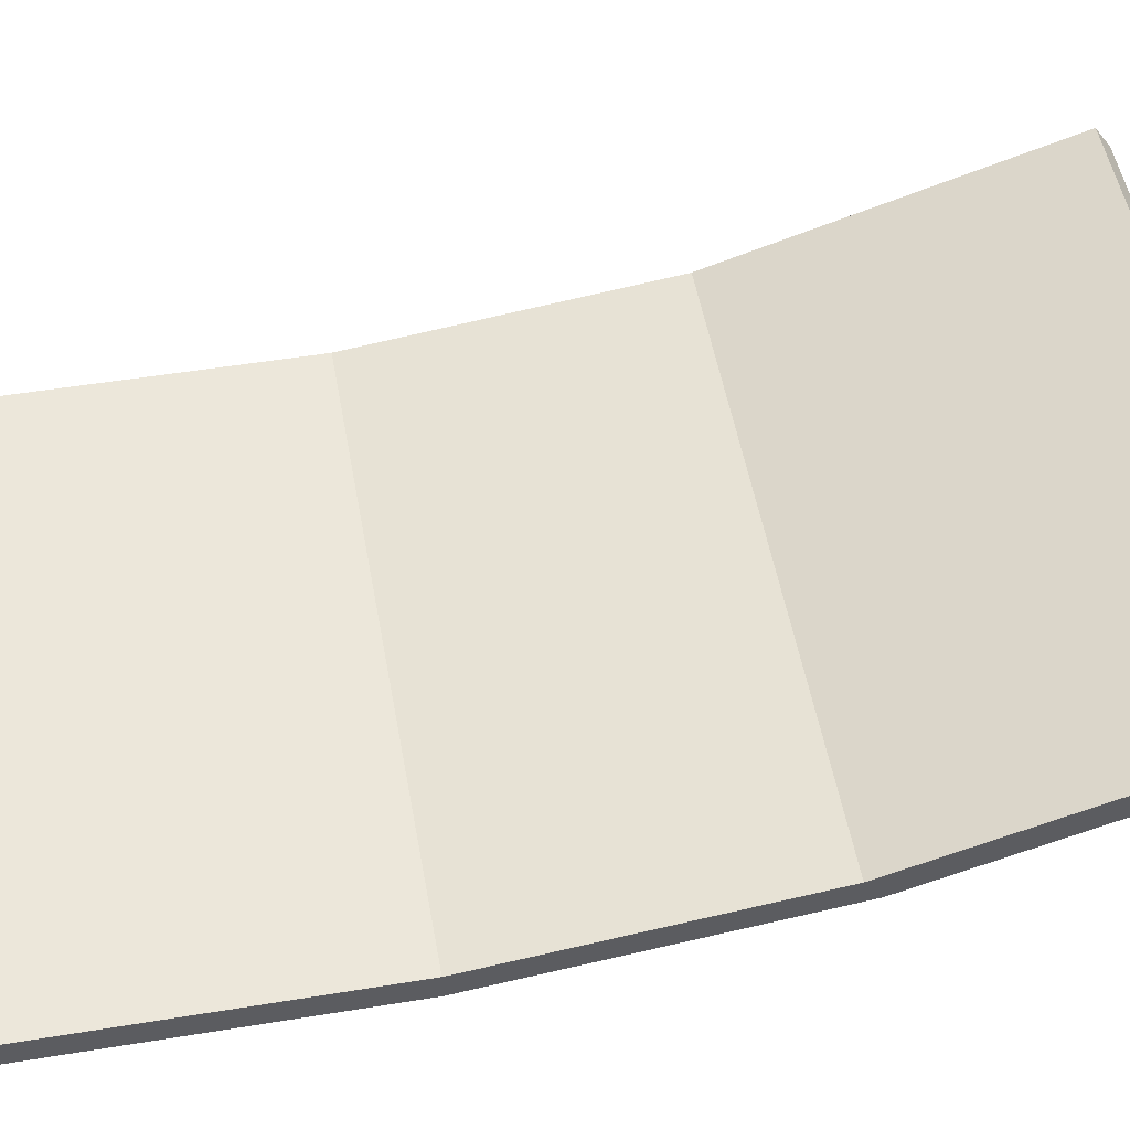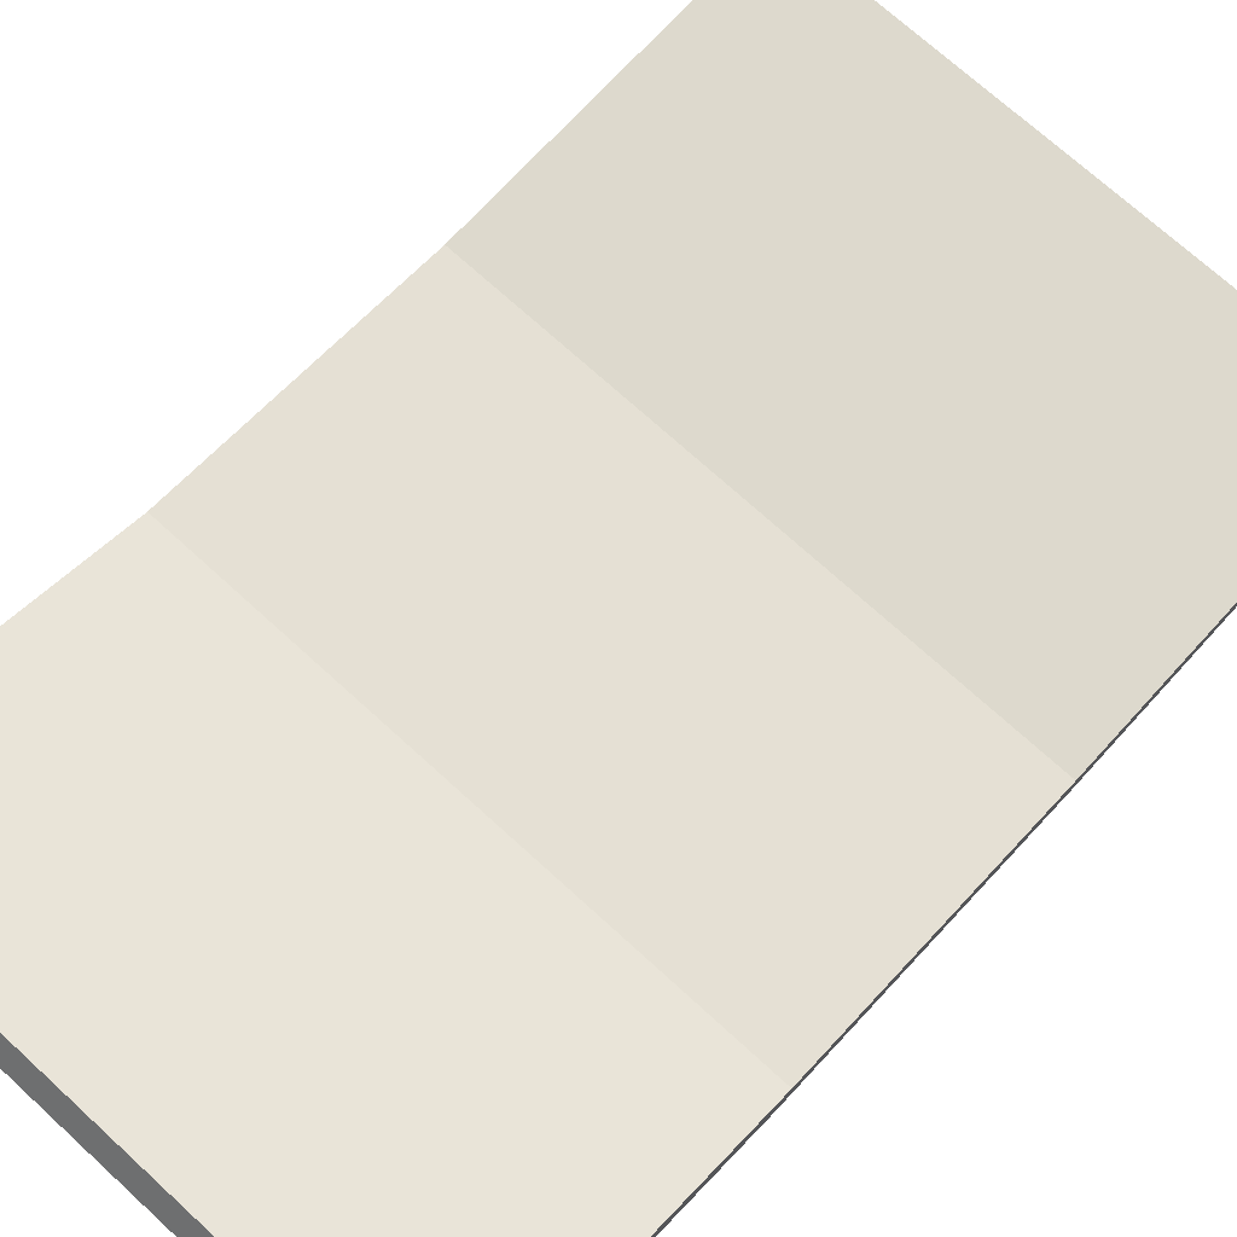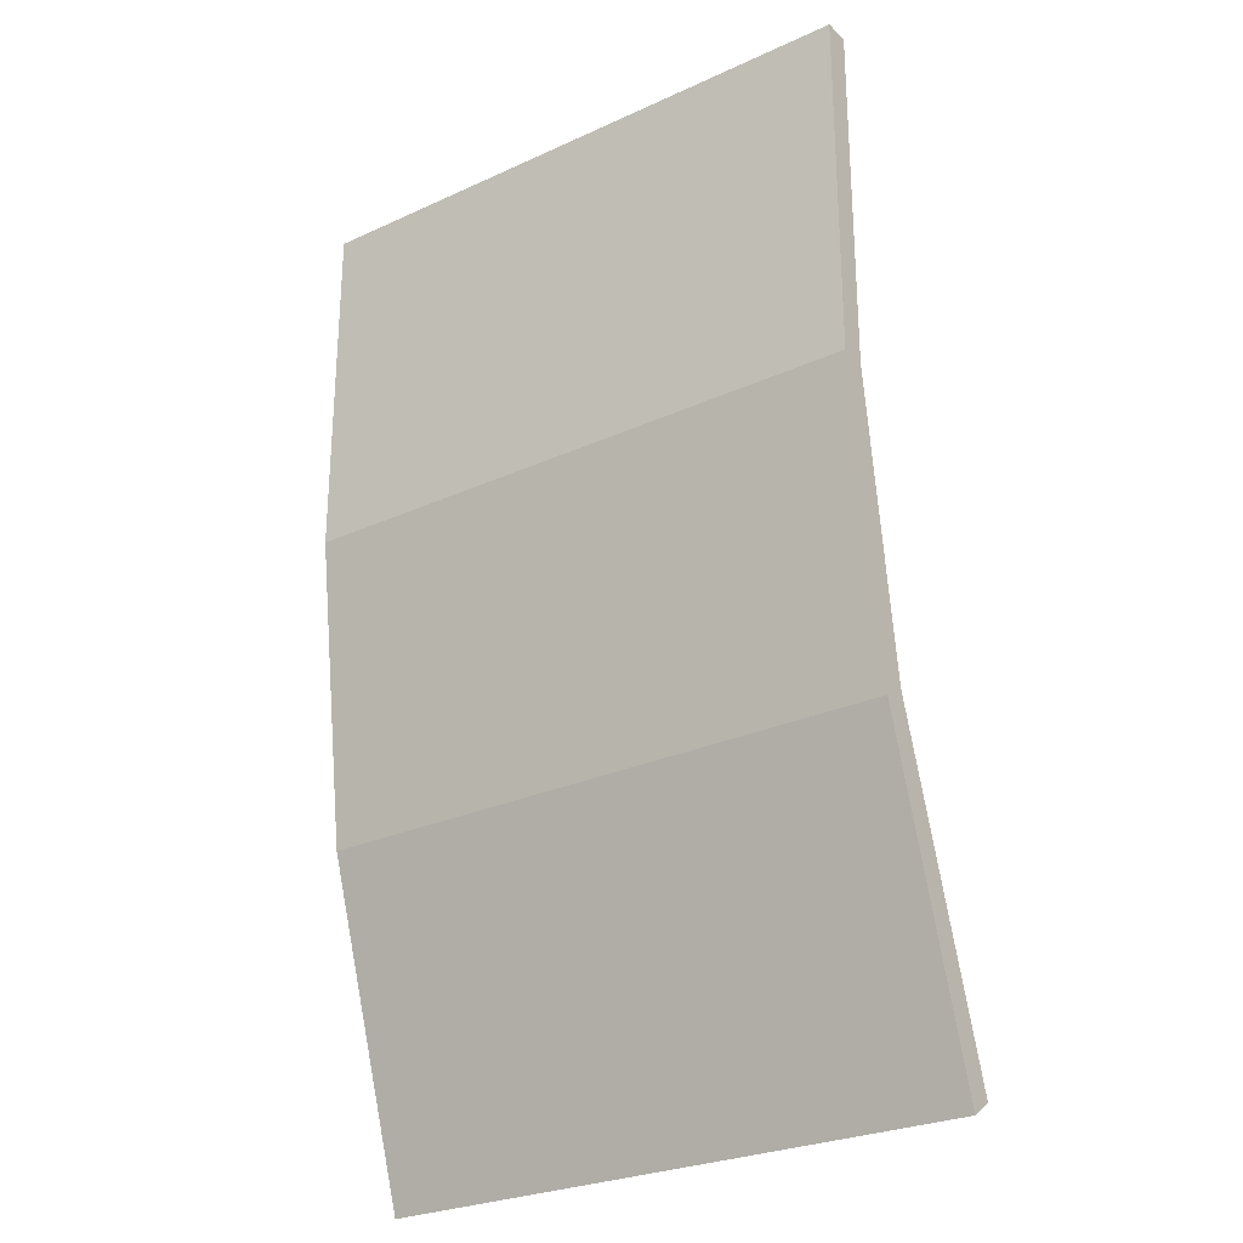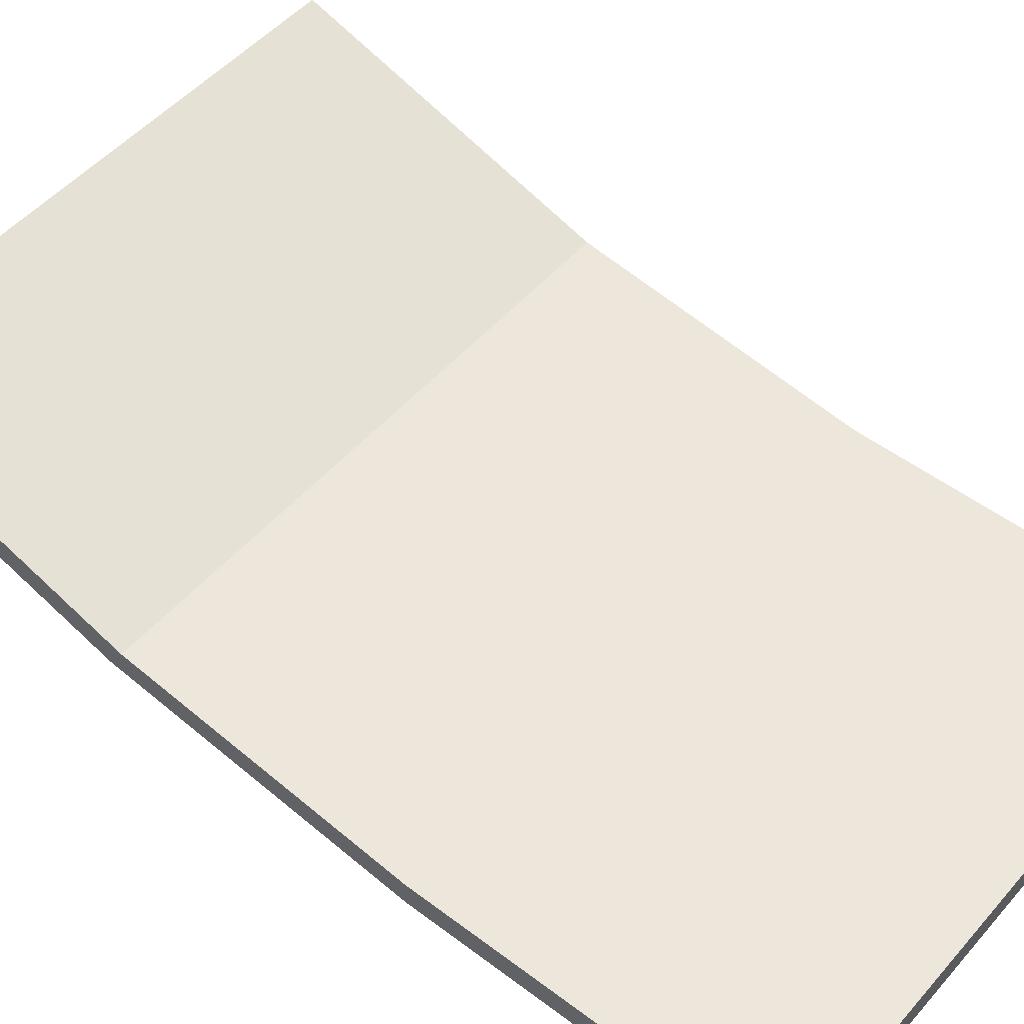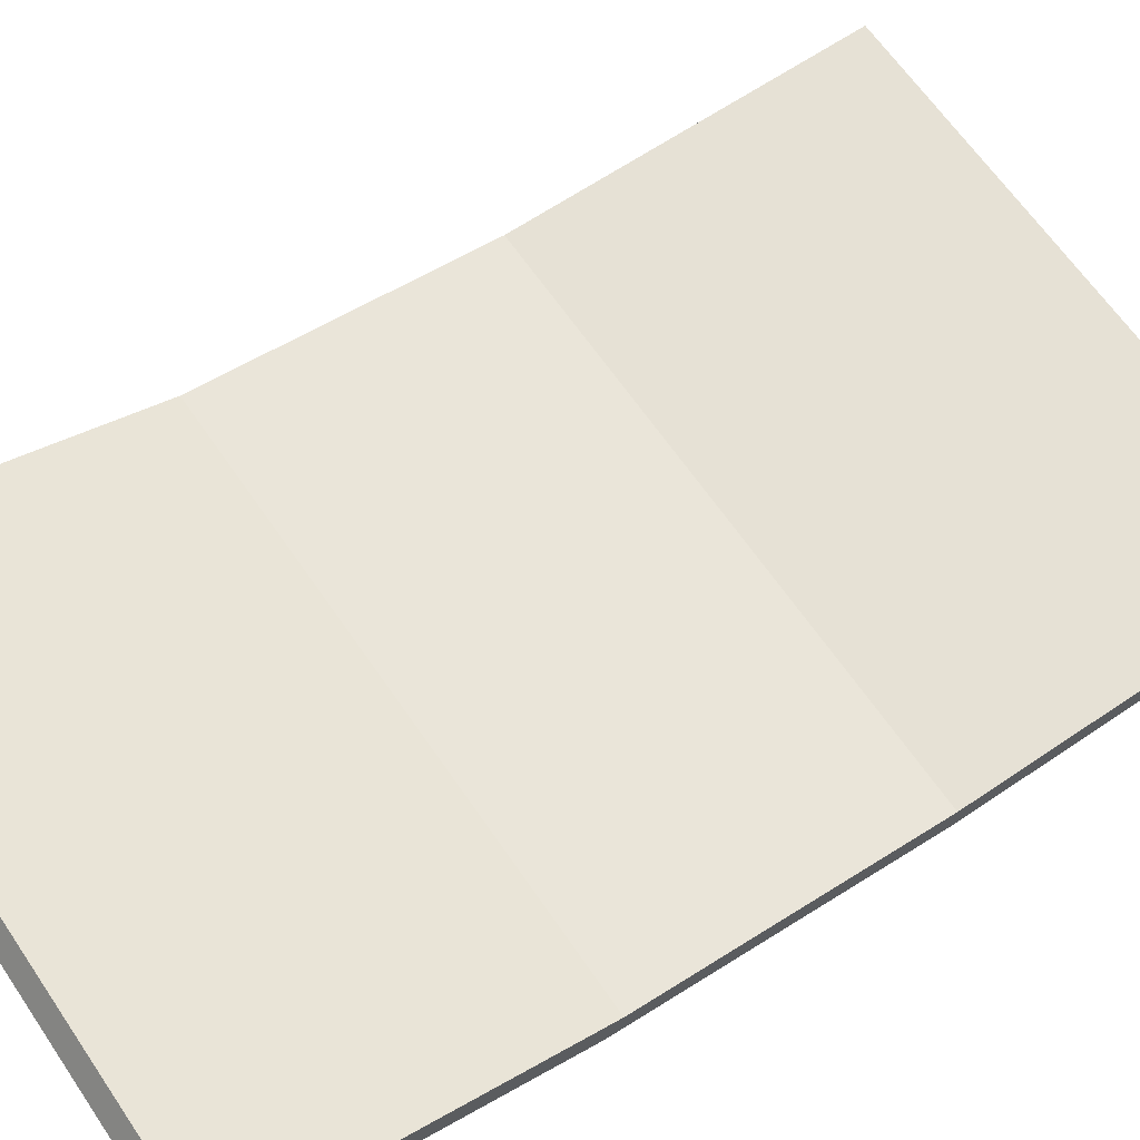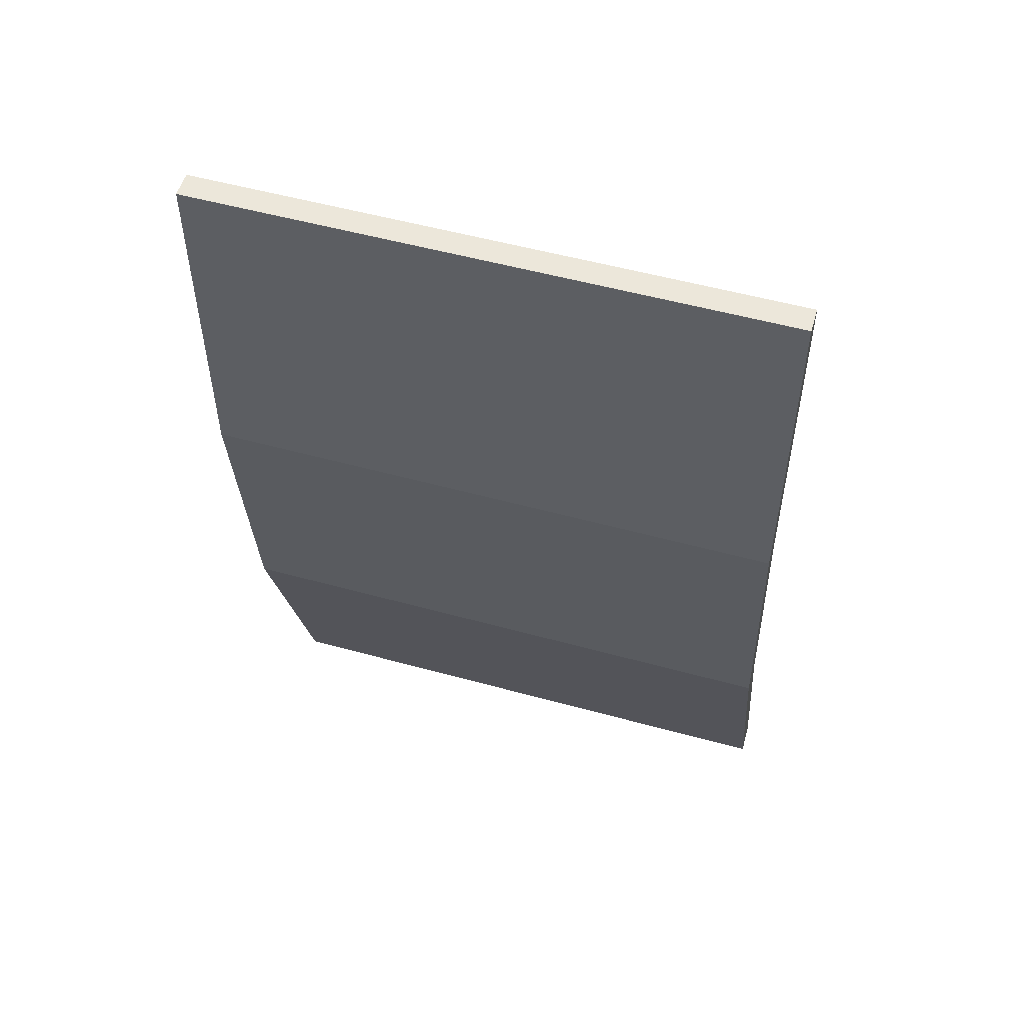
<metadata>
{"format":"obj","ext":"obj","renderer":"f3d","projection":"perspective","resolution":1024,"background":"white","views":[{"elev":51.4,"azim":-100.1,"up":"+Z"},{"elev":72.0,"azim":42.4,"up":"+Z"},{"elev":-27.0,"azim":-144.6,"up":"+Y"},{"elev":50.8,"azim":129.5,"up":"+Z"},{"elev":64.6,"azim":55.7,"up":"+Z"},{"elev":54.1,"azim":-163.7,"up":"+Y"}]}
</metadata>
<code>
o Cube.006
v -22.41 2.624 -43.29
v -22.41 4.339 -43.55
v -23.43 2.624 -43.29
v -23.43 4.339 -43.55
v -23.43 4.339 -43.5
v -23.43 2.651 -43.25
v -22.41 4.339 -43.5
v -22.41 2.651 -43.25
v -22.41 3.184 -43.47
v -22.41 3.722 -43.55
v -23.43 3.184 -43.47
v -23.43 3.722 -43.55
v -22.75 4.339 -43.55
v -23.09 4.339 -43.55
v -23.09 2.624 -43.29
v -22.75 2.624 -43.29
v -23.09 2.651 -43.25
v -22.75 2.651 -43.25
v -22.75 4.339 -43.5
v -23.09 4.339 -43.5
v -23.43 3.211 -43.43
v -23.43 3.722 -43.5
v -22.41 3.211 -43.43
v -22.41 3.722 -43.5
v -22.75 3.211 -43.43
v -23.09 3.211 -43.43
v -22.75 3.722 -43.5
v -23.09 3.722 -43.5
v -22.75 3.184 -43.47
v -22.75 3.722 -43.55
v -23.09 3.184 -43.47
v -23.09 3.722 -43.55
f 32 12 4 14
f 11 3 6 21
f 16 1 8 18
f 10 2 7 24
f 14 4 5 20
f 28 20 5 22
f 17 26 21 6
f 26 28 22 21
f 8 23 25 18
f 18 25 26 17
f 23 24 27 25
f 25 27 28 26
f 24 7 19 27
f 27 19 20 28
f 2 13 19 7
f 13 14 20 19
f 1 9 23 8
f 9 10 24 23
f 3 15 17 6
f 15 16 18 17
f 4 12 22 5
f 12 11 21 22
f 10 30 13 2
f 30 32 14 13
f 1 16 29 9
f 9 29 30 10
f 16 15 31 29
f 29 31 32 30
f 15 3 11 31
f 31 11 12 32

</code>
